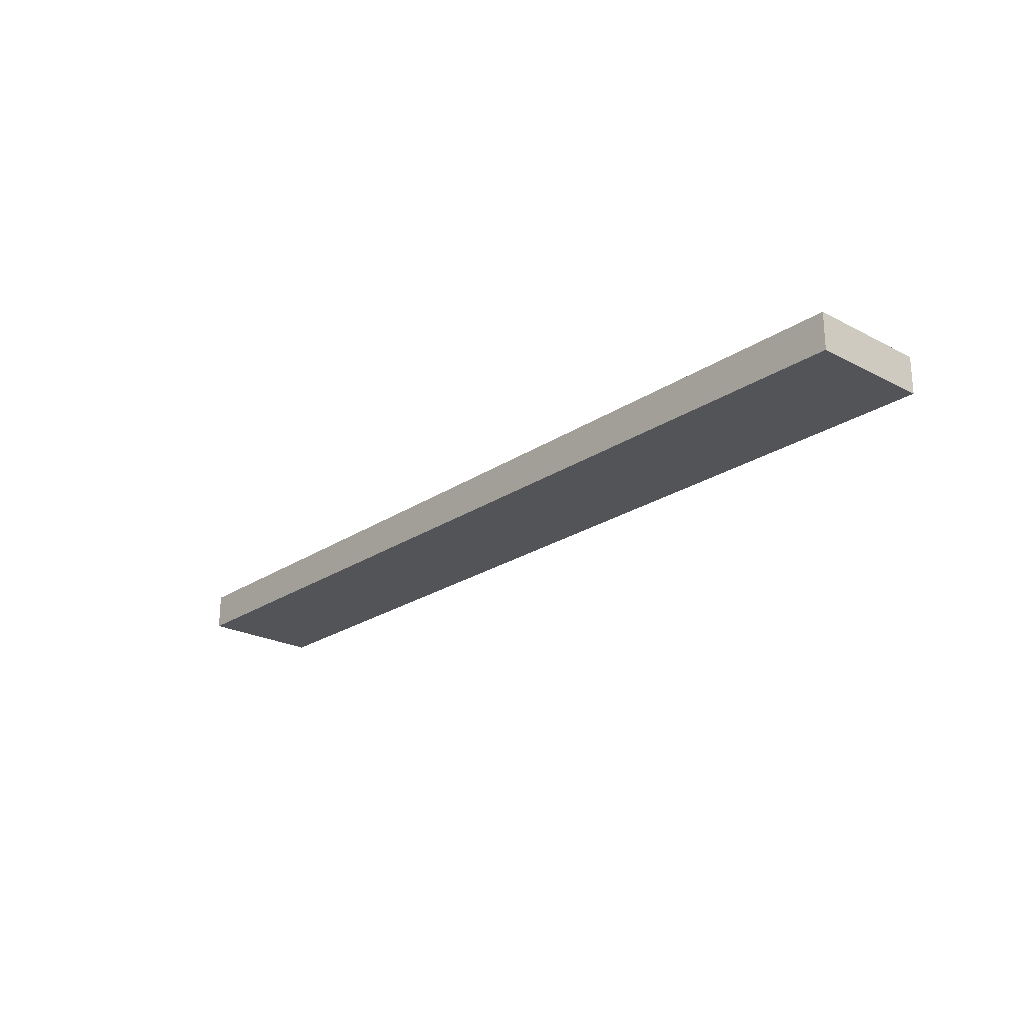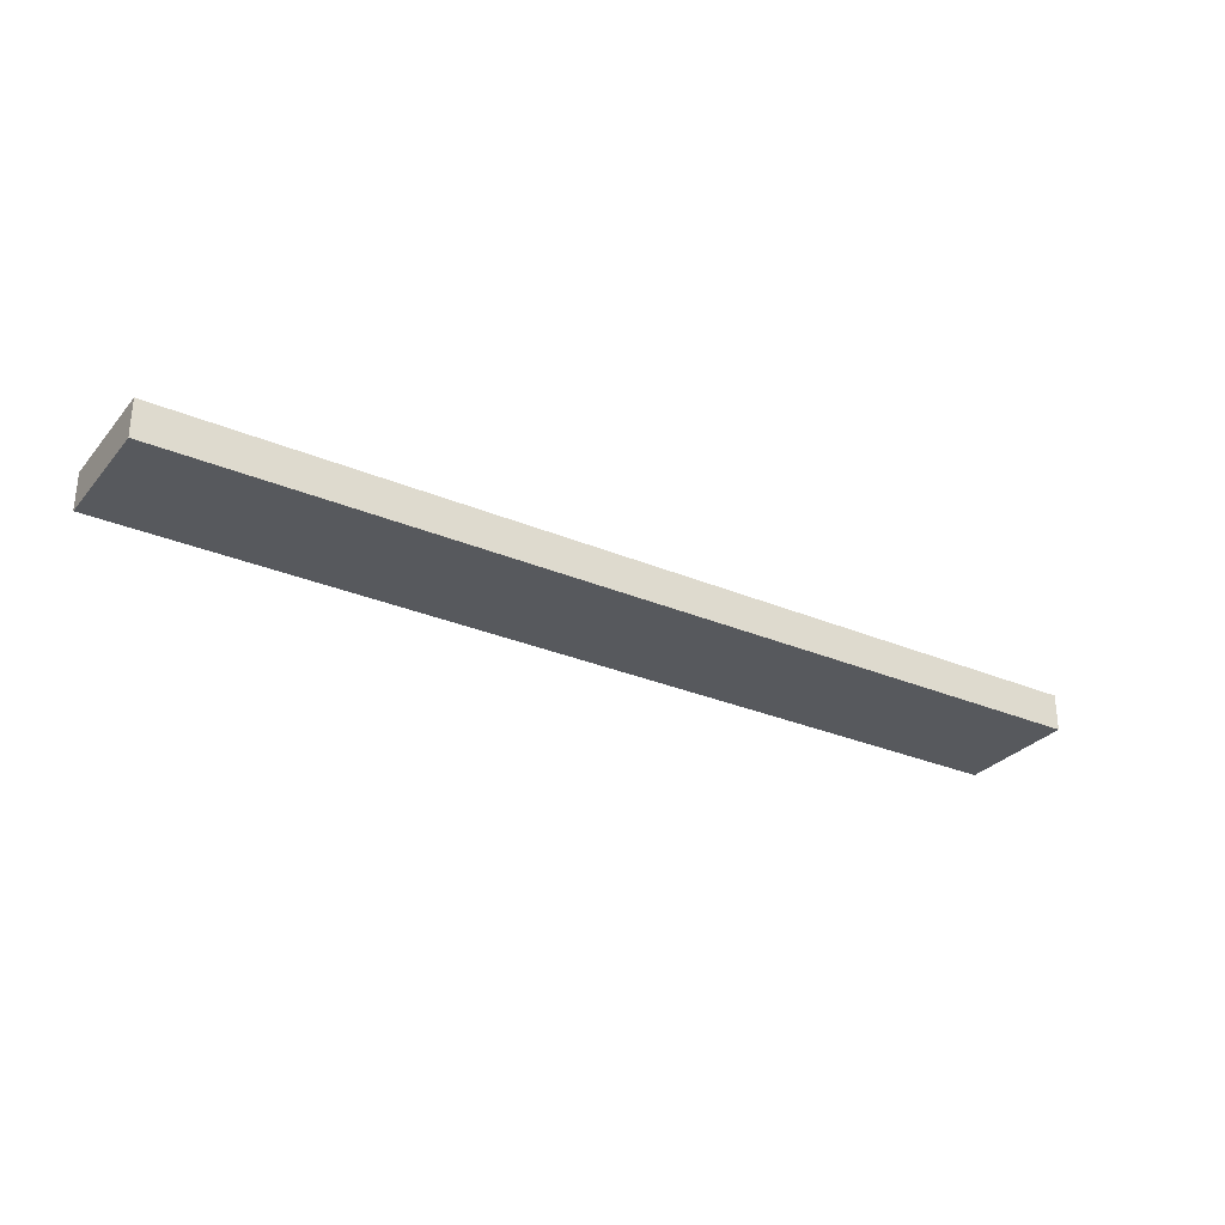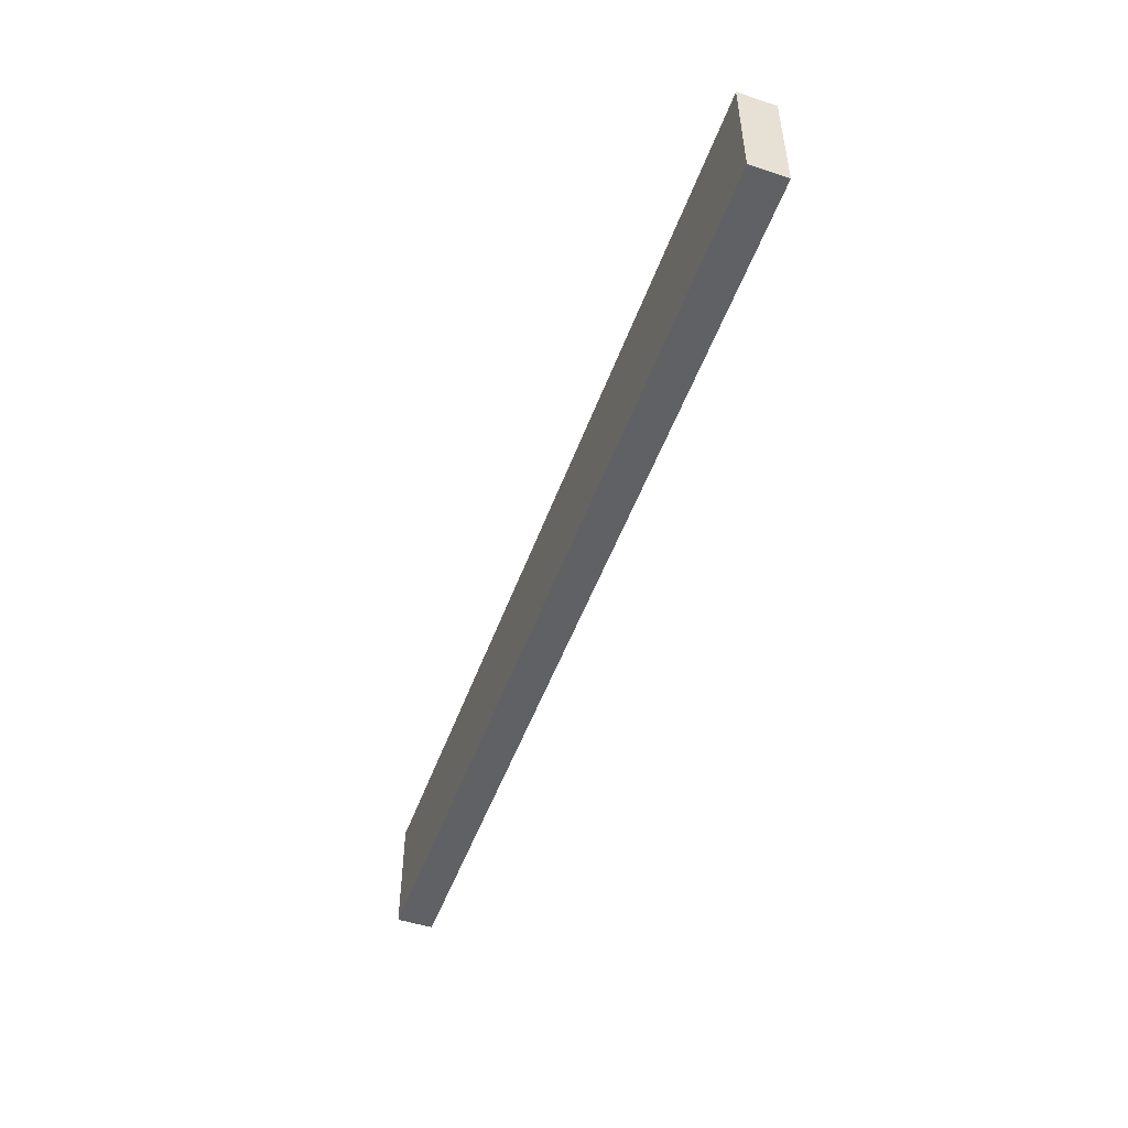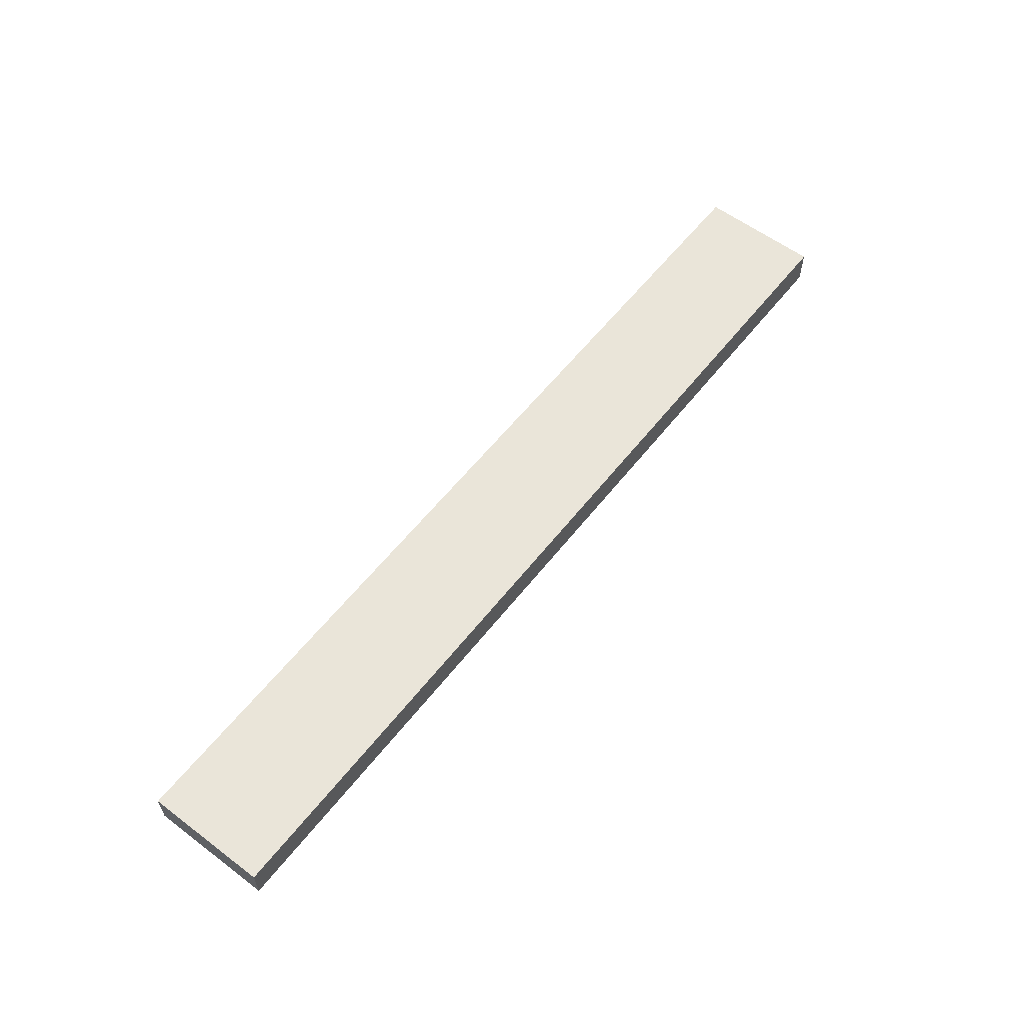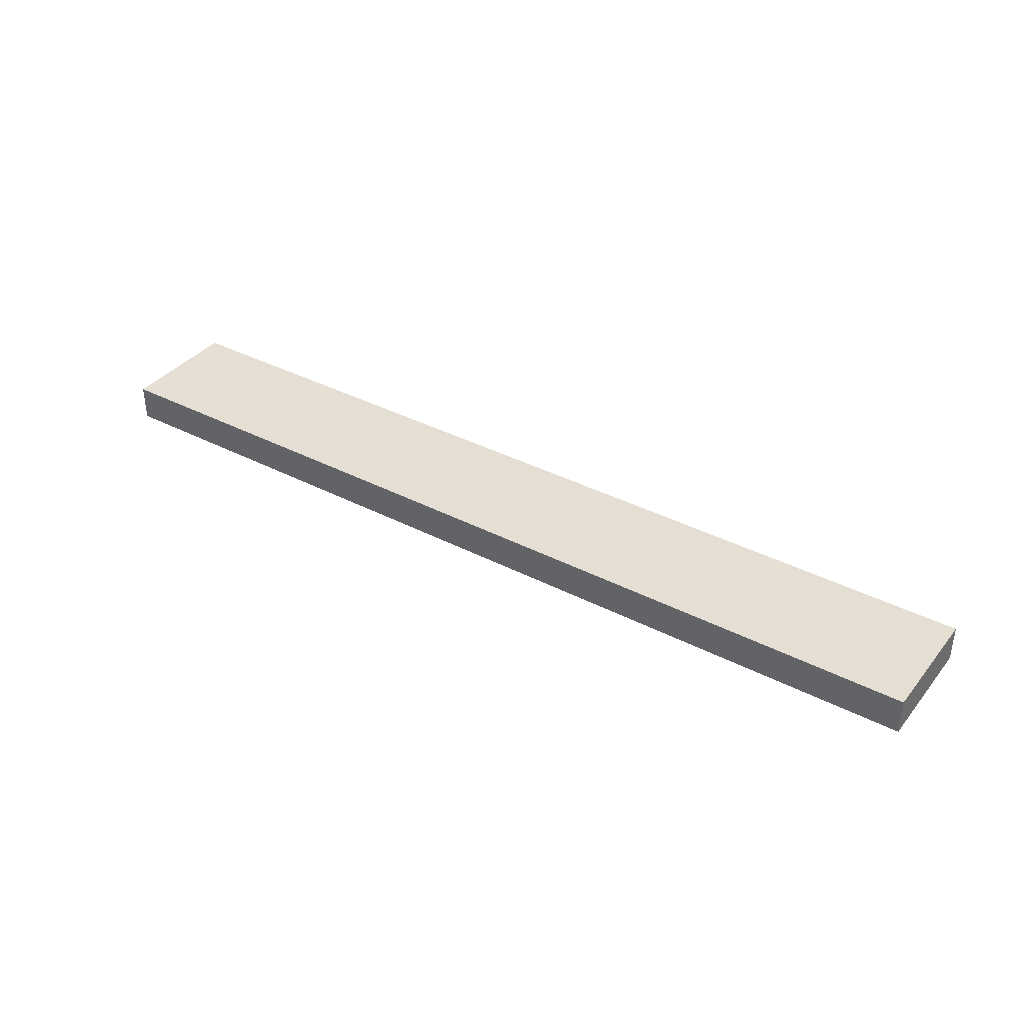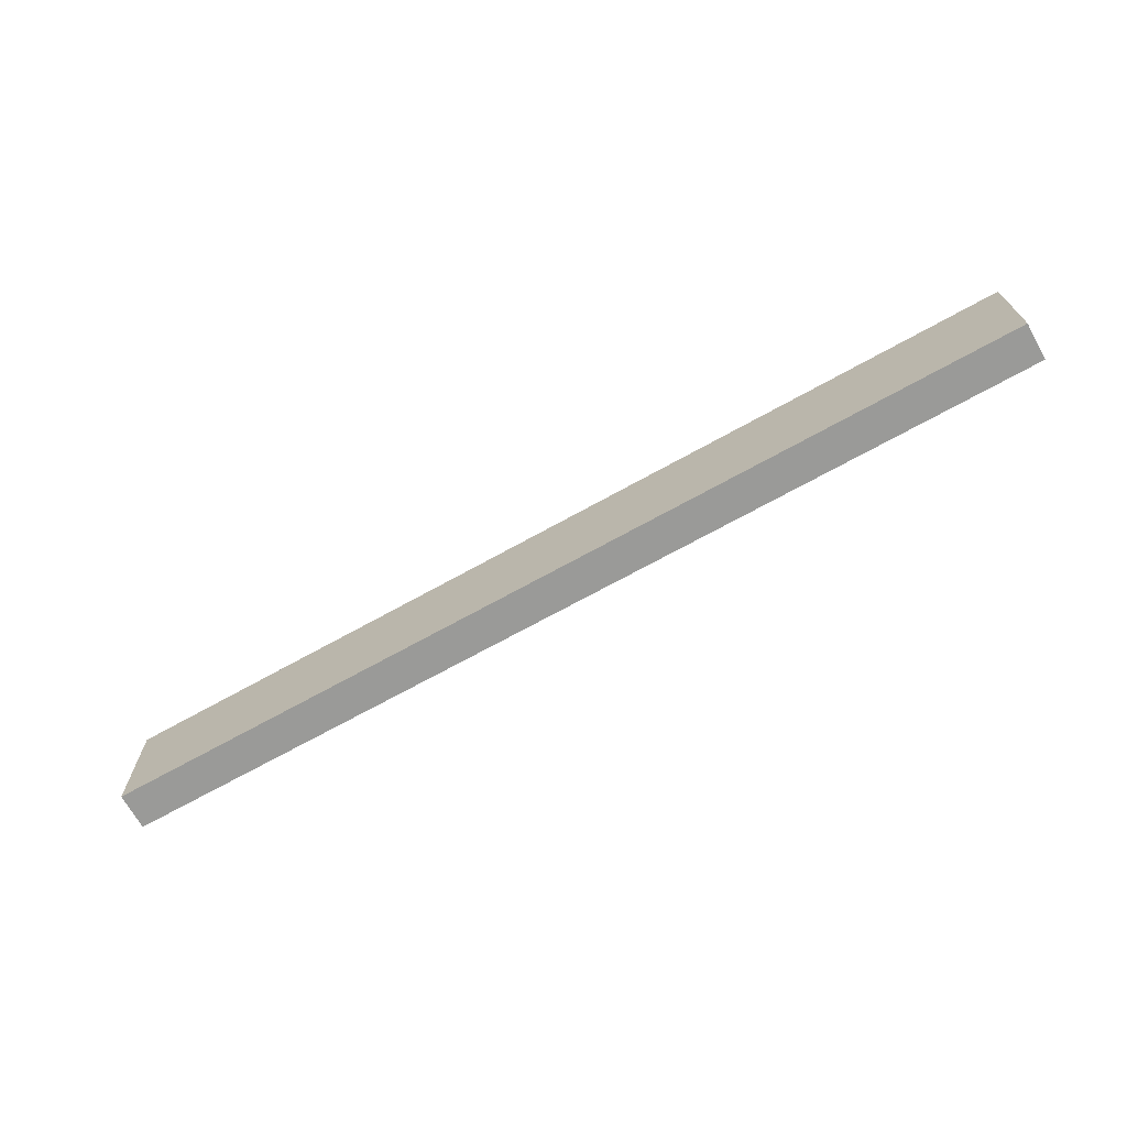
<metadata>
{"format":"obj","ext":"obj","renderer":"f3d","projection":"perspective","resolution":1024,"background":"white","views":[{"elev":-23.2,"azim":-131.6,"up":"+Z"},{"elev":-29.4,"azim":147.9,"up":"+Z"},{"elev":-50.4,"azim":70.4,"up":"+Y"},{"elev":58.5,"azim":127.8,"up":"+Z"},{"elev":37.0,"azim":-146.2,"up":"+Z"},{"elev":-69.2,"azim":-150.8,"up":"+Y"}]}
</metadata>
<code>
o 150847
v -1.996 2.9 17.16
v 1.064 2.9 17.16
v 1.064 3.3 17.16
v -1.996 3.3 17.16
v -1.996 2.9 17.04
v -1.996 3.3 17.04
v 1.064 3.3 17.04
v 1.064 2.9 17.04
f 4 1 2
f 2 3 4
f 7 8 5
f 5 6 7
f 2 1 5
f 5 8 2
f 4 3 7
f 7 6 4
f 2 8 7
f 7 3 2
f 5 1 4
f 4 6 5

</code>
